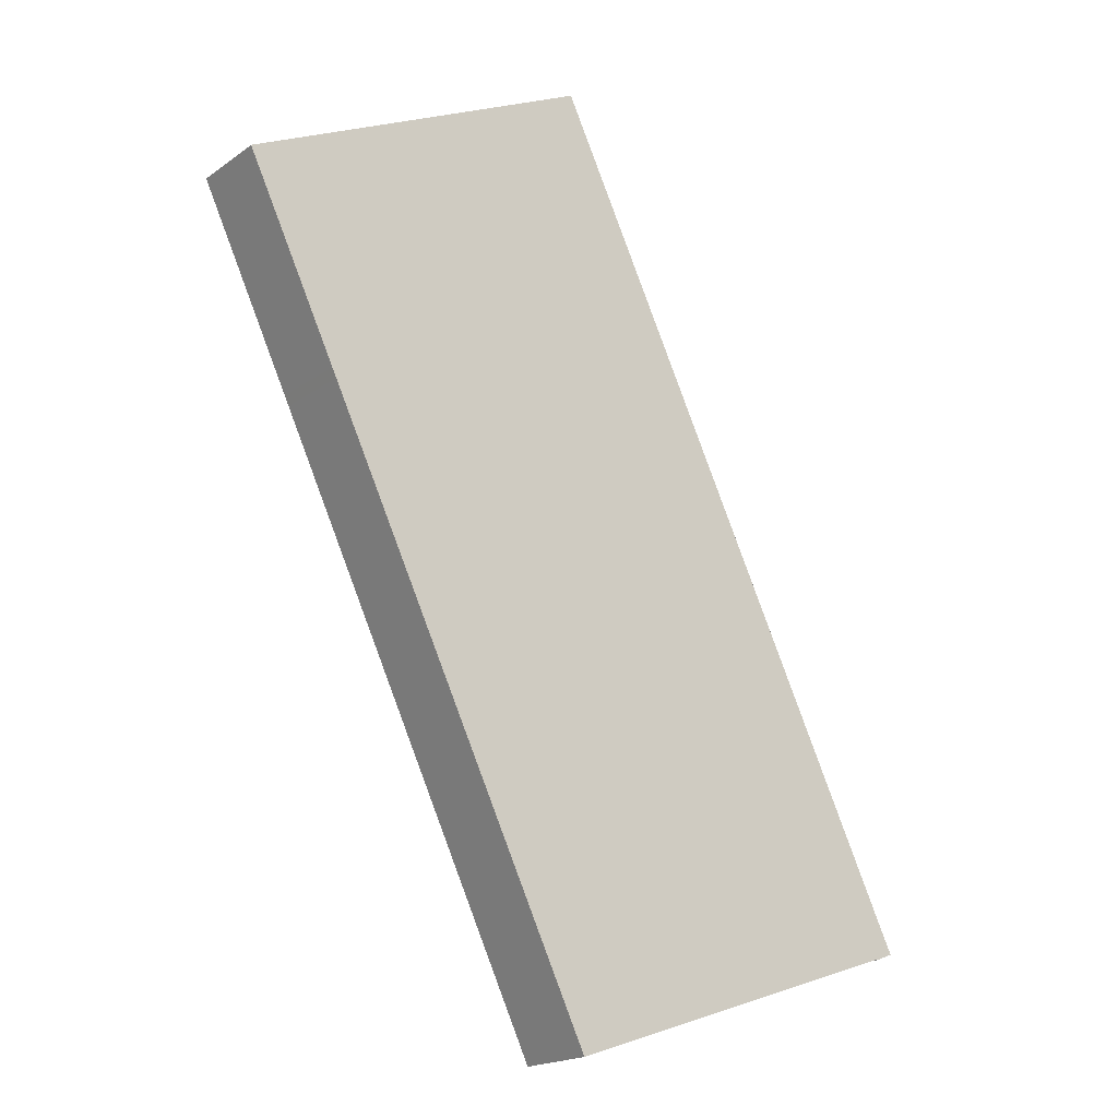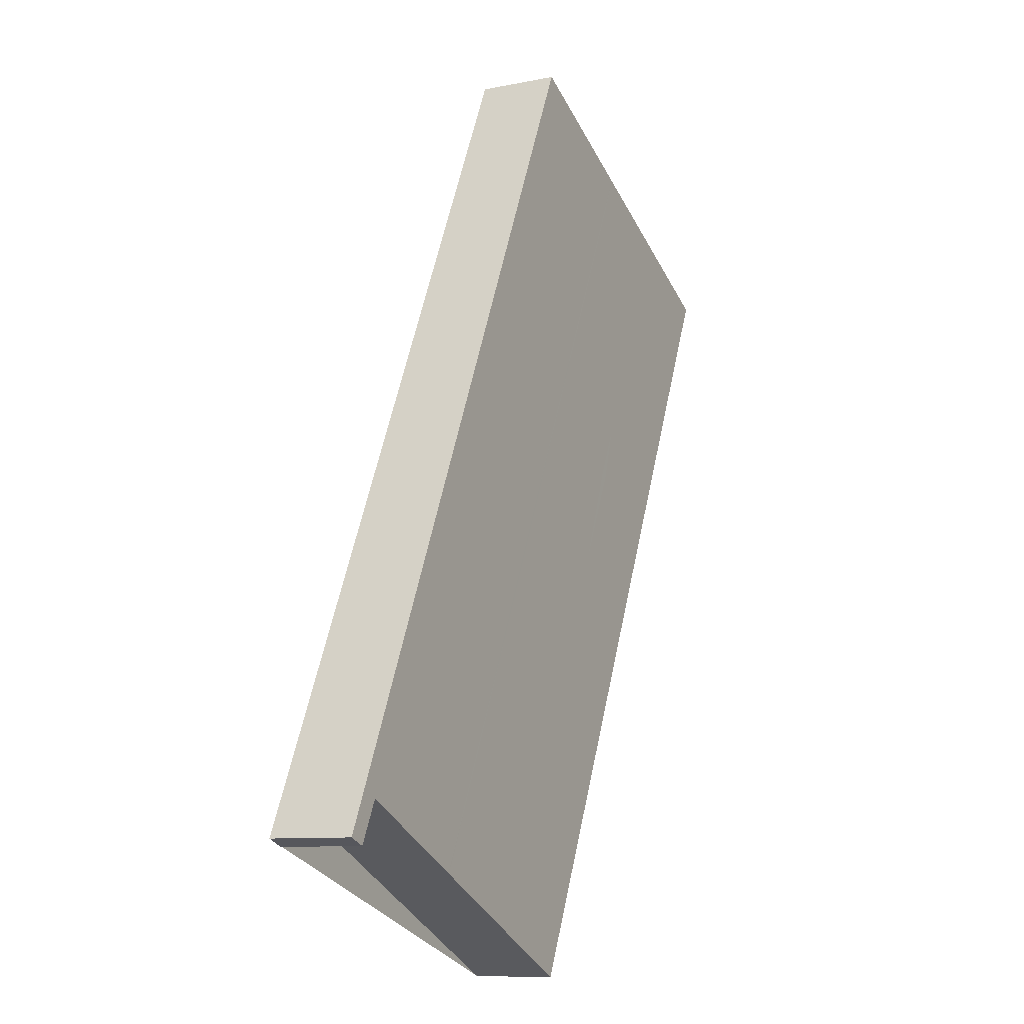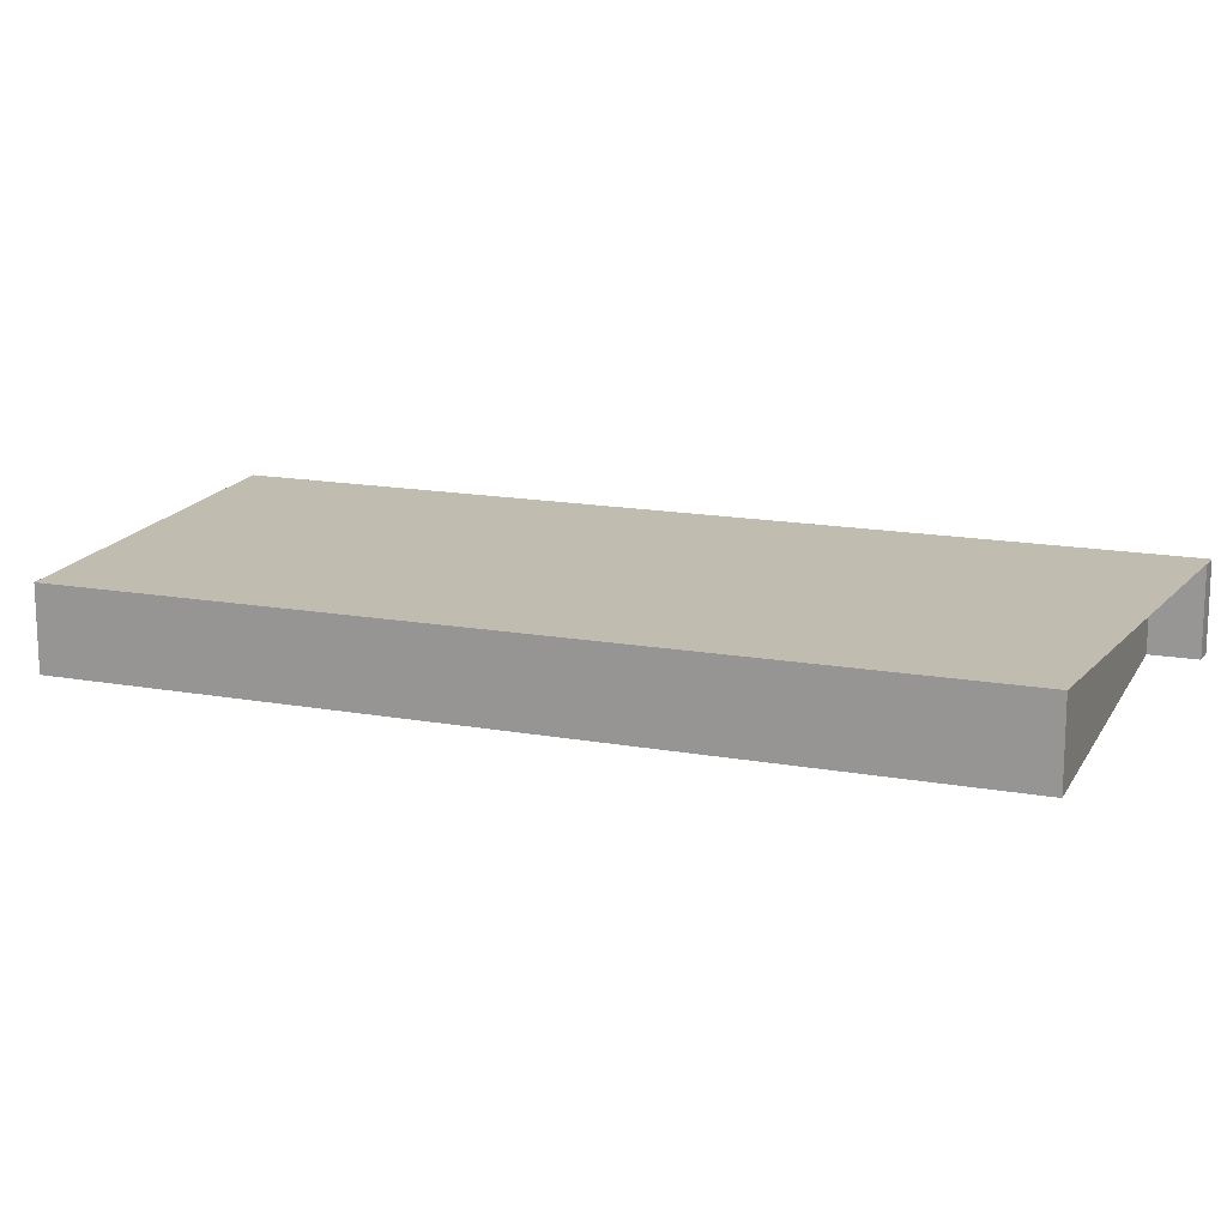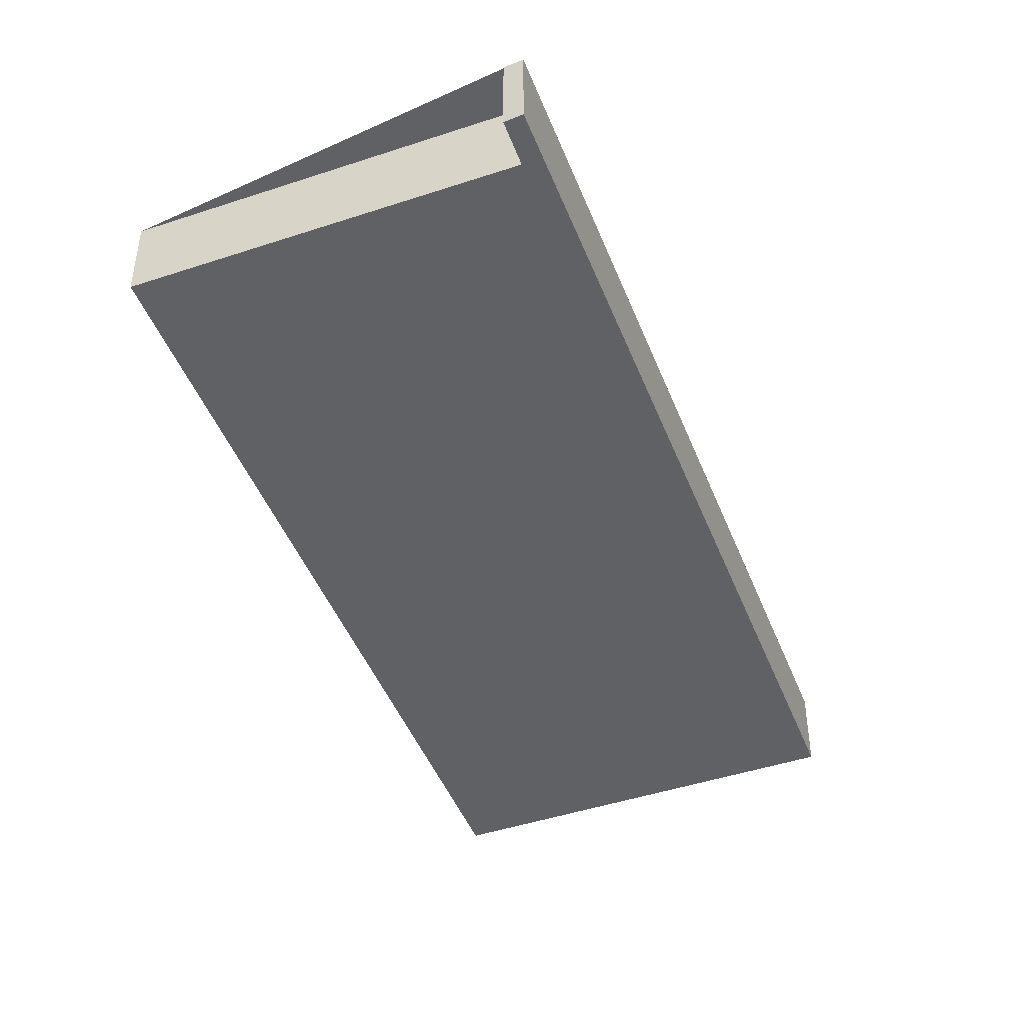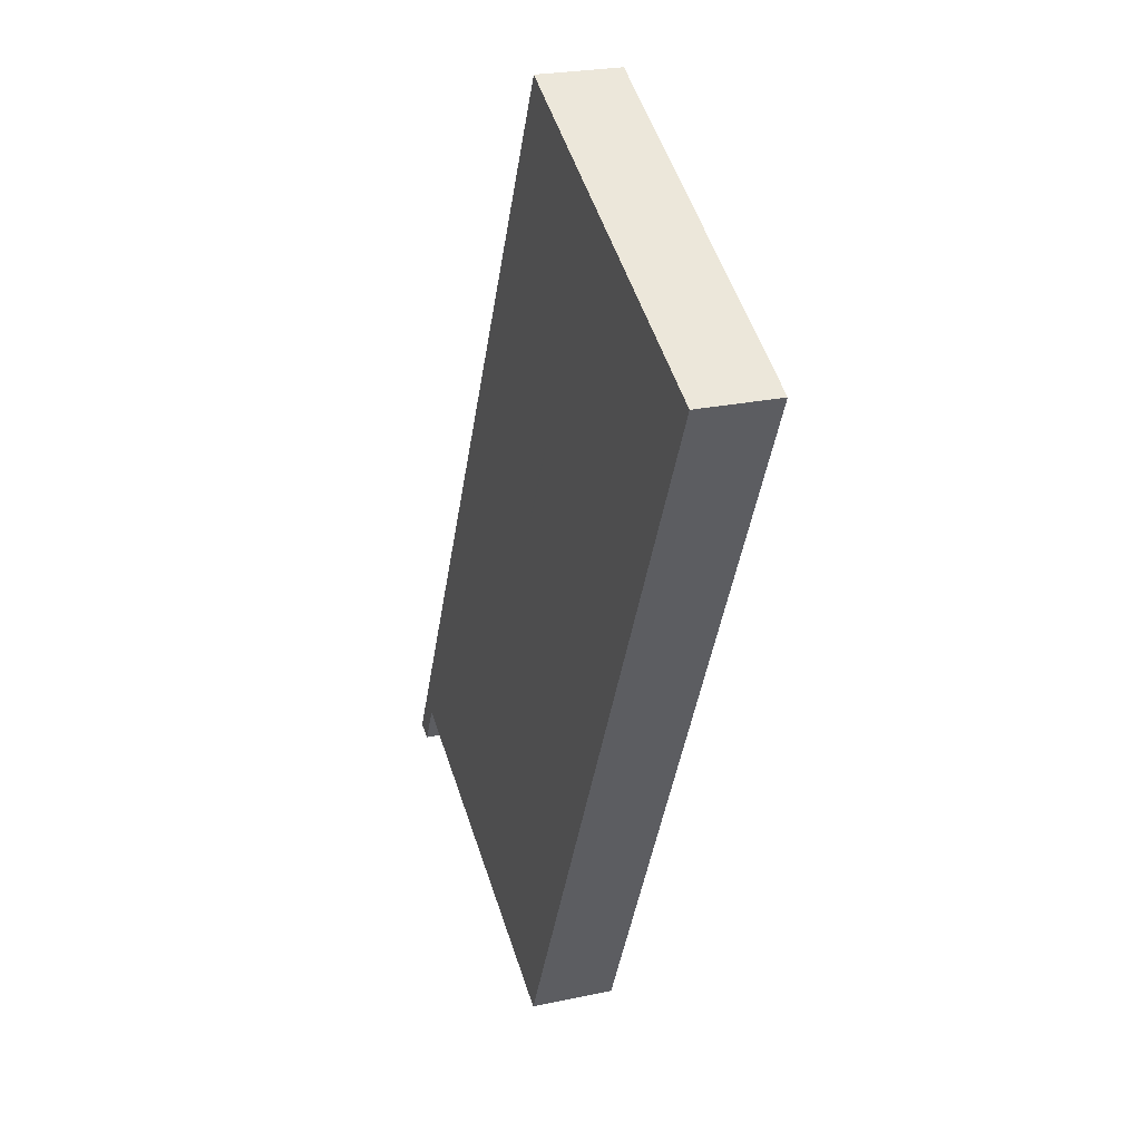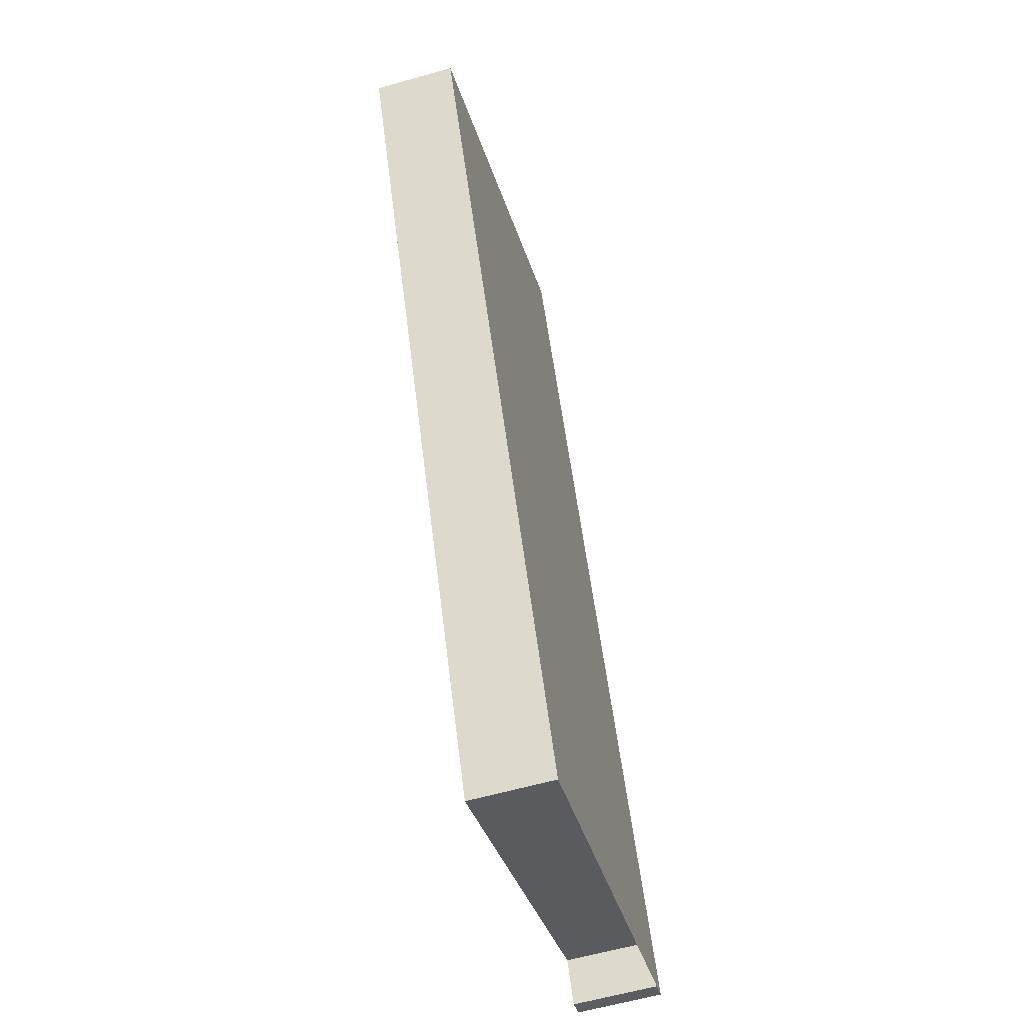
<metadata>
{"format":"obj","ext":"obj","renderer":"f3d","projection":"perspective","resolution":1024,"background":"white","views":[{"elev":-18.9,"azim":-37.3,"up":"+Y"},{"elev":-9.7,"azim":117.7,"up":"+Y"},{"elev":16.5,"azim":-44.7,"up":"+Z"},{"elev":-46.1,"azim":46.5,"up":"+Z"},{"elev":24.5,"azim":-109.4,"up":"+Y"},{"elev":-59.2,"azim":-73.6,"up":"+Y"}]}
</metadata>
<code>
v -2455 -1841 -1.099
v -2450 -1852 -1.143
v -2450 -1852 -1.143
v -2450 -1851 -1.14
v -2455 -1854 -1.128
v -2460 -1843 -1.087
v -2455 -1841 -1.101
v -2460 -1844 -1.088
v -2457 -1842 -1.096
v -2452 -1852 -1.136
v -2457 -1842 -1.094
v -2453 -1853 -1.132
v -2458 -1843 -1.092
v -2458 -1842 -1.09
v -2451 -1852 -1.139
v -2455 -1842 -1.1
v -2456 -1841 -1.098
v -2457 -1846 -1.102
v -2456 -1845 -1.106
v -2454 -1844 -1.11
v -2453 -1844 -1.112
v -2458 -1846 -1.099
v -2458 -1842 -1.092
v -2458 -1843 -1.094
v -2456 -1845 -1.104
v -2453 -1853 -1.134
v -2458 -1846 -1.1
v -2454 -1853 -1.129
v -2460 -1843 -1.087
v -2459 -1843 -1.089
v -2457 -1846 -1.106
v -2456 -1846 -1.107
v -2454 -1845 -1.113
v -2453 -1845 -1.115
v -2458 -1847 -1.102
v -2458 -1847 -1.103
v -2455 -1846 -1.109
v -2457 -1846 -1.105
v -2454 -1853 -1.131
v -2459 -1843 -1.09
v -2458 -1843 -1.092
v -2457 -1846 -1.102
v -2453 -1853 -1.133
v -2453 -1853 -1.131
v -2450 -1851 -1.14
v -2451 -1851 -1.139
v -2455 -1853 -1.128
v -2455 -1853 -1.128
v -2452 -1852 -1.135
v -2454 -1853 -1.131
v -2454 -1852 -1.128
v -2453 -1852 -1.13
v -2451 -1851 -1.136
v -2450 -1850 -1.137
v -2455 -1853 -1.125
v -2455 -1853 -1.125
v -2452 -1851 -1.132
v -2454 -1852 -1.128
v -2457 -1845 -1.102
v -2457 -1845 -1.101
v -2454 -1843 -1.11
v -2454 -1844 -1.108
v -2458 -1846 -1.098
v -2459 -1846 -1.097
v -2456 -1844 -1.104
v -2457 -1845 -1.1
v -2456 -1845 -1.103
v -2457 -1845 -1.101
v -2454 -1844 -1.11
v -2454 -1844 -1.109
v -2458 -1846 -1.098
v -2459 -1846 -1.097
v -2456 -1845 -1.105
v -2457 -1845 -1.101
v -2457 -1846 -1.103
v -2456 -1845 -1.105
v -2454 -1844 -1.111
v -2453 -1844 -1.112
v -2458 -1846 -1.099
v -2458 -1846 -1.1
v -2455 -1845 -1.107
v -2457 -1846 -1.103
v -2456 -1848 -1.111
v -2455 -1847 -1.113
v -2453 -1846 -1.118
v -2452 -1846 -1.12
v -2457 -1848 -1.107
v -2457 -1848 -1.108
v -2455 -1847 -1.115
v -2456 -1848 -1.111
v -2451 -1852 -1.139
v -2451 -1852 -1.139
v -2451 -1851 -1.136
v -2453 -1846 -1.118
v -2454 -1844 -1.108
v -2454 -1844 -1.108
v -2454 -1844 -1.11
v -2454 -1844 -1.11
v -2454 -1845 -1.113
v -2455 -1842 -1.099
v -2456 -1841 -1.098
v -2454 -1851 -1.127
v -2454 -1851 -1.125
v -2451 -1850 -1.134
v -2451 -1850 -1.132
v -2455 -1852 -1.122
v -2456 -1852 -1.121
v -2451 -1850 -1.132
v -2453 -1850 -1.128
v -2454 -1851 -1.124
v -2455 -1850 -1.12
v -2454 -1850 -1.121
v -2452 -1848 -1.127
v -2451 -1848 -1.129
v -2456 -1851 -1.116
v -2456 -1850 -1.117
v -2452 -1849 -1.127
v -2453 -1849 -1.123
v -2455 -1850 -1.119
v -2452 -1852 -1.135
v -2452 -1852 -1.136
v -2453 -1849 -1.123
v -2453 -1850 -1.128
v -2456 -1844 -1.104
v -2456 -1845 -1.105
v -2456 -1845 -1.106
v -2455 -1845 -1.107
v -2455 -1846 -1.109
v -2454 -1847 -1.115
v -2452 -1851 -1.132
v -2457 -1842 -1.094
v -2457 -1842 -1.096
v -2455 -1841 -1.101
v -2455 -1841 -1.099
v -2455 -1841 0
v -2455 -1841 2.22e-16
v -2450 -1852 -1.143
v -2450 -1852 -1.143
v -2450 -1852 0
v -2450 -1852 0
v -2450 -1851 -1.14
v -2450 -1852 -1.143
v -2450 -1852 0
v -2450 -1851 0
v -2451 -1852 -1.139
v -2450 -1851 -1.14
v -2450 -1851 0
v -2451 -1852 -2.22e-16
v -2455 -1853 -1.128
v -2455 -1854 -1.128
v -2455 -1854 2.22e-16
v -2455 -1853 0
v -2460 -1843 -1.087
v -2460 -1843 -1.087
v -2460 -1843 0
v -2460 -1843 0
v -2454 -1843 -1.11
v -2455 -1841 -1.101
v -2455 -1841 2.22e-16
v -2454 -1843 0
v -2460 -1843 -1.087
v -2460 -1844 -1.088
v -2460 -1844 2.22e-16
v -2460 -1843 0
v -2453 -1853 -1.134
v -2452 -1852 -1.136
v -2452 -1852 -2.22e-16
v -2453 -1853 0
v -2457 -1842 -1.094
v -2457 -1842 -1.094
v -2457 -1842 0
v -2457 -1842 0
v -2454 -1853 -1.131
v -2453 -1853 -1.132
v -2453 -1853 0
v -2454 -1853 2.22e-16
v -2458 -1842 -1.092
v -2458 -1842 -1.09
v -2458 -1842 0
v -2458 -1842 0
v -2451 -1852 -1.139
v -2451 -1852 -1.139
v -2451 -1852 -2.22e-16
v -2451 -1852 0
v -2455 -1841 -1.099
v -2456 -1841 -1.098
v -2456 -1841 0
v -2455 -1841 0
v -2453 -1844 -1.112
v -2453 -1844 -1.112
v -2453 -1844 0
v -2453 -1844 -2.22e-16
v -2459 -1846 -1.097
v -2458 -1846 -1.099
v -2458 -1846 0
v -2459 -1846 0
v -2457 -1842 -1.094
v -2458 -1842 -1.092
v -2458 -1842 0
v -2457 -1842 0
v -2453 -1853 -1.132
v -2453 -1853 -1.134
v -2453 -1853 0
v -2453 -1853 0
v -2455 -1854 -1.128
v -2454 -1853 -1.129
v -2454 -1853 0
v -2455 -1854 2.22e-16
v -2459 -1843 -1.09
v -2460 -1843 -1.087
v -2460 -1843 0
v -2459 -1843 0
v -2452 -1846 -1.12
v -2453 -1845 -1.115
v -2453 -1845 2.22e-16
v -2452 -1846 0
v -2458 -1846 -1.099
v -2458 -1847 -1.102
v -2458 -1847 0
v -2458 -1846 0
v -2454 -1853 -1.129
v -2454 -1853 -1.131
v -2454 -1853 2.22e-16
v -2454 -1853 0
v -2458 -1842 -1.09
v -2459 -1843 -1.09
v -2459 -1843 0
v -2458 -1842 0
v -2450 -1852 -1.143
v -2450 -1851 -1.14
v -2450 -1851 0
v -2450 -1852 0
v -2455 -1853 -1.125
v -2455 -1853 -1.128
v -2455 -1853 0
v -2455 -1853 2.22e-16
v -2450 -1851 -1.14
v -2450 -1850 -1.137
v -2450 -1850 0
v -2450 -1851 0
v -2456 -1852 -1.121
v -2455 -1853 -1.125
v -2455 -1853 2.22e-16
v -2456 -1852 0
v -2454 -1844 -1.11
v -2454 -1843 -1.11
v -2454 -1843 0
v -2454 -1844 0
v -2460 -1844 -1.088
v -2459 -1846 -1.097
v -2459 -1846 0
v -2460 -1844 2.22e-16
v -2453 -1844 -1.112
v -2454 -1844 -1.11
v -2454 -1844 0
v -2453 -1844 0
v -2459 -1846 -1.097
v -2459 -1846 -1.097
v -2459 -1846 0
v -2459 -1846 0
v -2453 -1845 -1.115
v -2453 -1844 -1.112
v -2453 -1844 -2.22e-16
v -2453 -1845 2.22e-16
v -2458 -1846 -1.099
v -2458 -1846 -1.099
v -2458 -1846 0
v -2458 -1846 0
v -2451 -1848 -1.129
v -2452 -1846 -1.12
v -2452 -1846 0
v -2451 -1848 -2.22e-16
v -2458 -1847 -1.102
v -2457 -1848 -1.107
v -2457 -1848 0
v -2458 -1847 0
v -2452 -1852 -1.136
v -2451 -1852 -1.139
v -2451 -1852 0
v -2452 -1852 0
v -2456 -1841 -1.098
v -2456 -1841 -1.098
v -2456 -1841 0
v -2456 -1841 0
v -2450 -1850 -1.137
v -2451 -1850 -1.134
v -2451 -1850 0
v -2450 -1850 0
v -2456 -1851 -1.116
v -2456 -1852 -1.121
v -2456 -1852 0
v -2456 -1851 0
v -2451 -1850 -1.134
v -2451 -1848 -1.129
v -2451 -1848 -2.22e-16
v -2451 -1850 0
v -2457 -1848 -1.107
v -2456 -1851 -1.116
v -2456 -1851 0
v -2457 -1848 0
v -2452 -1852 -1.136
v -2452 -1852 -1.136
v -2452 -1852 0
v -2452 -1852 -2.22e-16
v -2456 -1841 -1.098
v -2457 -1842 -1.094
v -2457 -1842 0
v -2456 -1841 0
v -2455 -1841 0
v -2450 -1852 0
v -2450 -1852 0
v -2450 -1851 0
v -2455 -1854 0
v -2460 -1843 0
f 24 13 14 23
f 52 43 44 51
f 54 45 46 53
f 17 1 7 16
f 56 47 48 55
f 30 8 6 29
f 93 53 46 92
f 101 17 16 100
f 60 13 24 59
f 62 16 7 61
f 64 8 30 63
f 100 16 62 96
f 23 11 9 24
f 57 49 43 52
f 59 24 9 65
f 58 50 47 56
f 41 30 29 40
f 63 30 41 66
f 76 32 31 75
f 78 34 33 77
f 80 36 35 79
f 98 77 33 99
f 81 37 32 76
f 82 38 36 80
f 51 44 50 58
f 40 14 13 41
f 66 41 13 60
f 75 31 38 82
f 43 26 12 44
f 45 2 3 4 15 46
f 47 28 5 48
f 92 46 15 91
f 49 10 26 43
f 50 39 28 47
f 44 12 39 50
f 112 102 103 111
f 114 104 105 113
f 116 106 107 115
f 113 105 108 117
f 118 109 102 112
f 119 110 106 116
f 111 103 110 119
f 68 60 59 67
f 70 62 61 69
f 72 64 63 71
f 96 62 70 95
f 67 59 65 73
f 71 63 66 74
f 74 66 60 68
f 67 25 18 68
f 69 21 20 70
f 71 27 22 72
f 95 70 20 97
f 73 19 25 67
f 74 42 27 71
f 68 18 42 74
f 75 18 25 76
f 77 20 21 78
f 79 22 27 80
f 97 20 77 98
f 76 25 19 81
f 80 27 42 82
f 82 42 18 75
f 83 31 32 84
f 85 33 34 86
f 87 35 36 88
f 99 33 85 94
f 84 32 37 89
f 88 36 38 90
f 90 38 31 83
f 121 10 49 120
f 123 109 118 122
f 125 73 65 124
f 126 19 73 125
f 127 81 19 126
f 129 89 37 128
f 120 49 57 130
f 132 9 11 131
f 124 65 9 132
f 128 37 81 127
f 102 52 51 103
f 104 54 53 105
f 106 56 55 107
f 105 53 93 108
f 109 57 52 102
f 110 58 56 106
f 103 51 58 110
f 130 57 109 123
f 111 83 84 112
f 113 85 86 114
f 115 87 88 116
f 117 94 85 113
f 112 84 89 118
f 116 88 90 119
f 119 90 83 111
f 122 118 89 129
f 120 92 91 121
f 122 117 108 123
f 124 96 95 125
f 125 95 97 126
f 126 97 98 127
f 128 99 94 129
f 130 93 92 120
f 131 101 100 132
f 132 100 96 124
f 127 98 99 128
f 123 108 93 130
f 129 94 117 122
f 134 135 136 133
f 138 139 140 137
f 142 143 144 141
f 146 147 148 145
f 150 151 152 149
f 154 155 156 153
f 158 159 160 157
f 162 163 164 161
f 166 167 168 165
f 170 171 172 169
f 174 175 176 173
f 178 179 180 177
f 182 183 184 181
f 186 187 188 185
f 190 191 192 189
f 194 195 196 193
f 198 199 200 197
f 202 203 204 201
f 206 207 208 205
f 210 211 212 209
f 214 215 216 213
f 218 219 220 217
f 222 223 224 221
f 226 227 228 225
f 230 231 232 229
f 234 235 236 233
f 238 239 240 237
f 242 243 244 241
f 246 247 248 245
f 250 251 252 249
f 254 255 256 253
f 258 259 260 257
f 262 263 264 261
f 266 267 268 265
f 270 271 272 269
f 274 275 276 273
f 278 279 280 277
f 282 283 284 281
f 286 287 288 285
f 290 291 292 289
f 294 295 296 293
f 298 299 300 297
f 302 303 304 301
f 306 307 308 305
f 310 311 312 313 314 309

</code>
